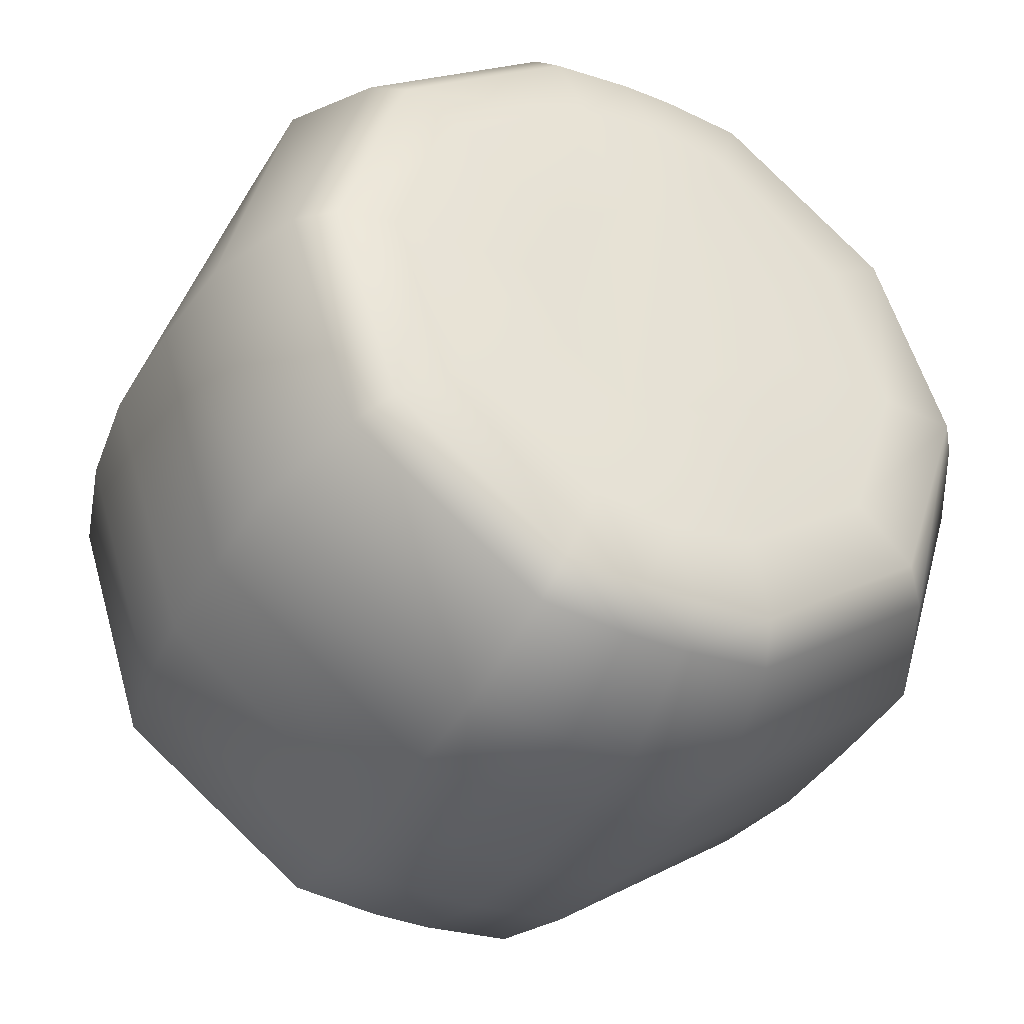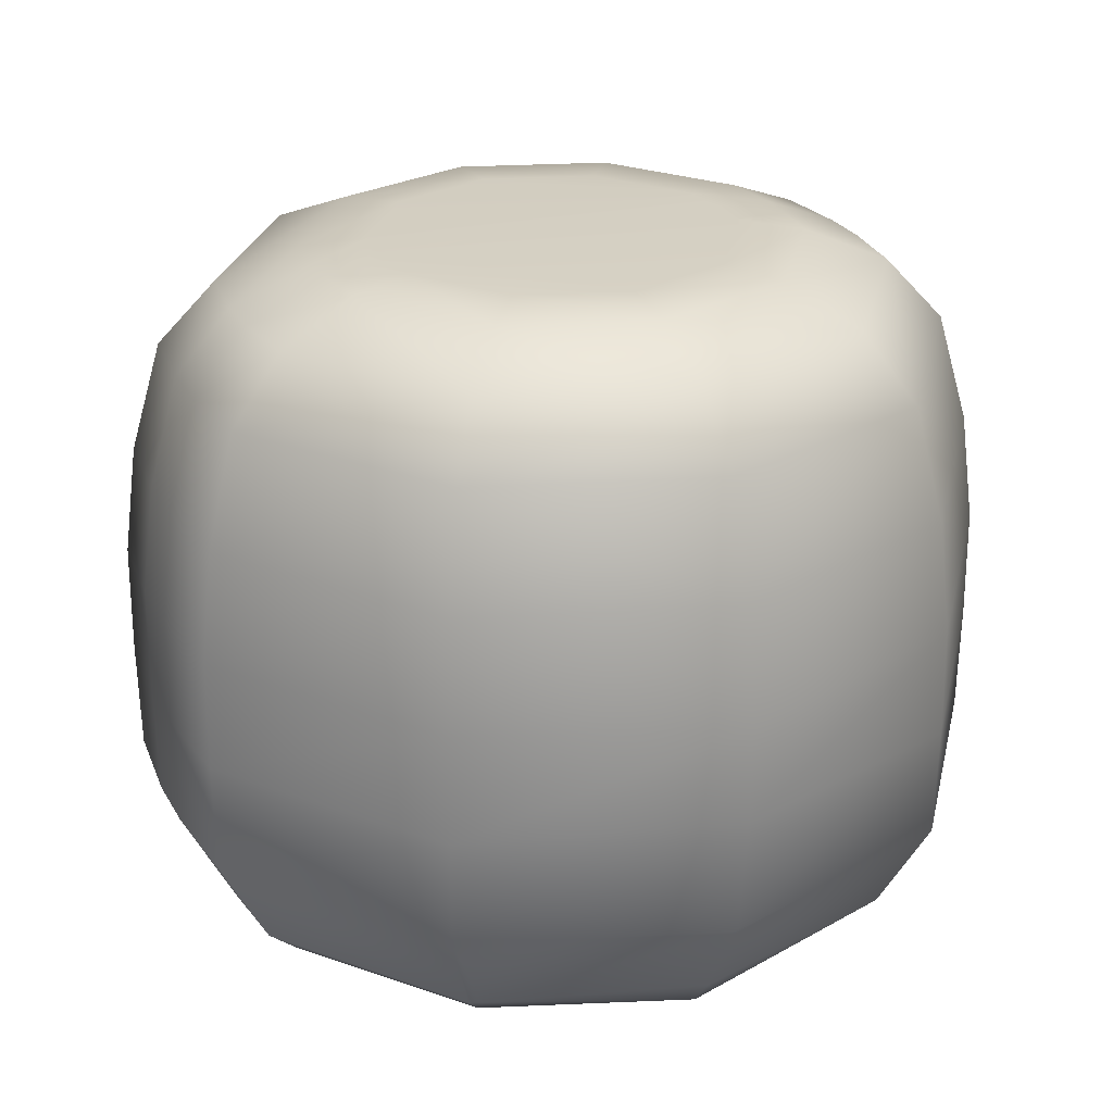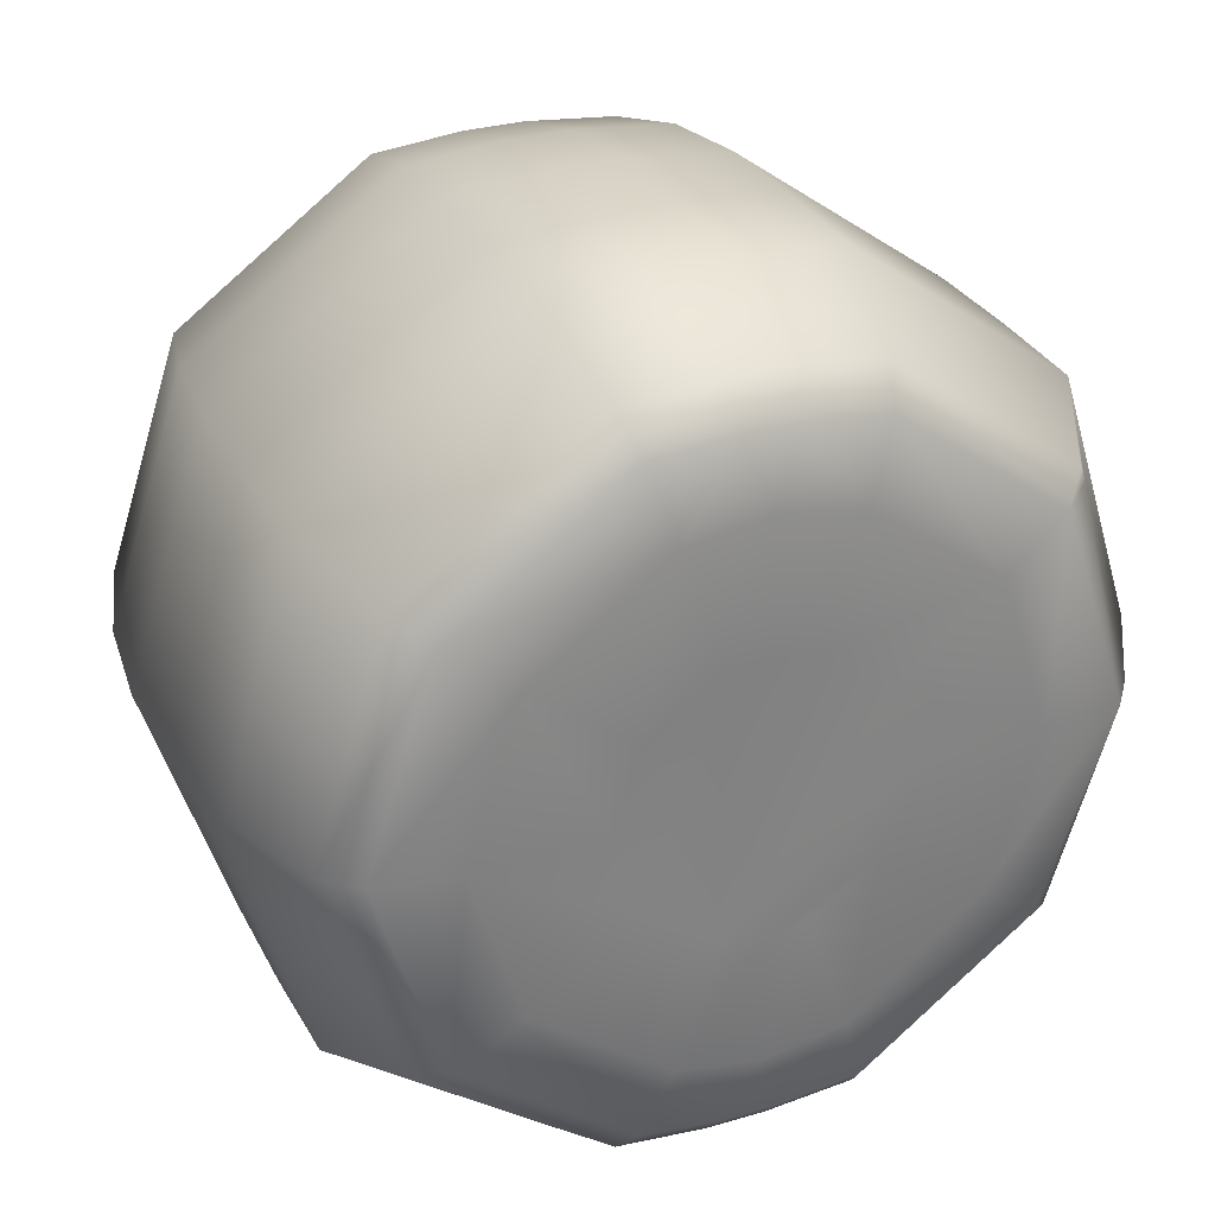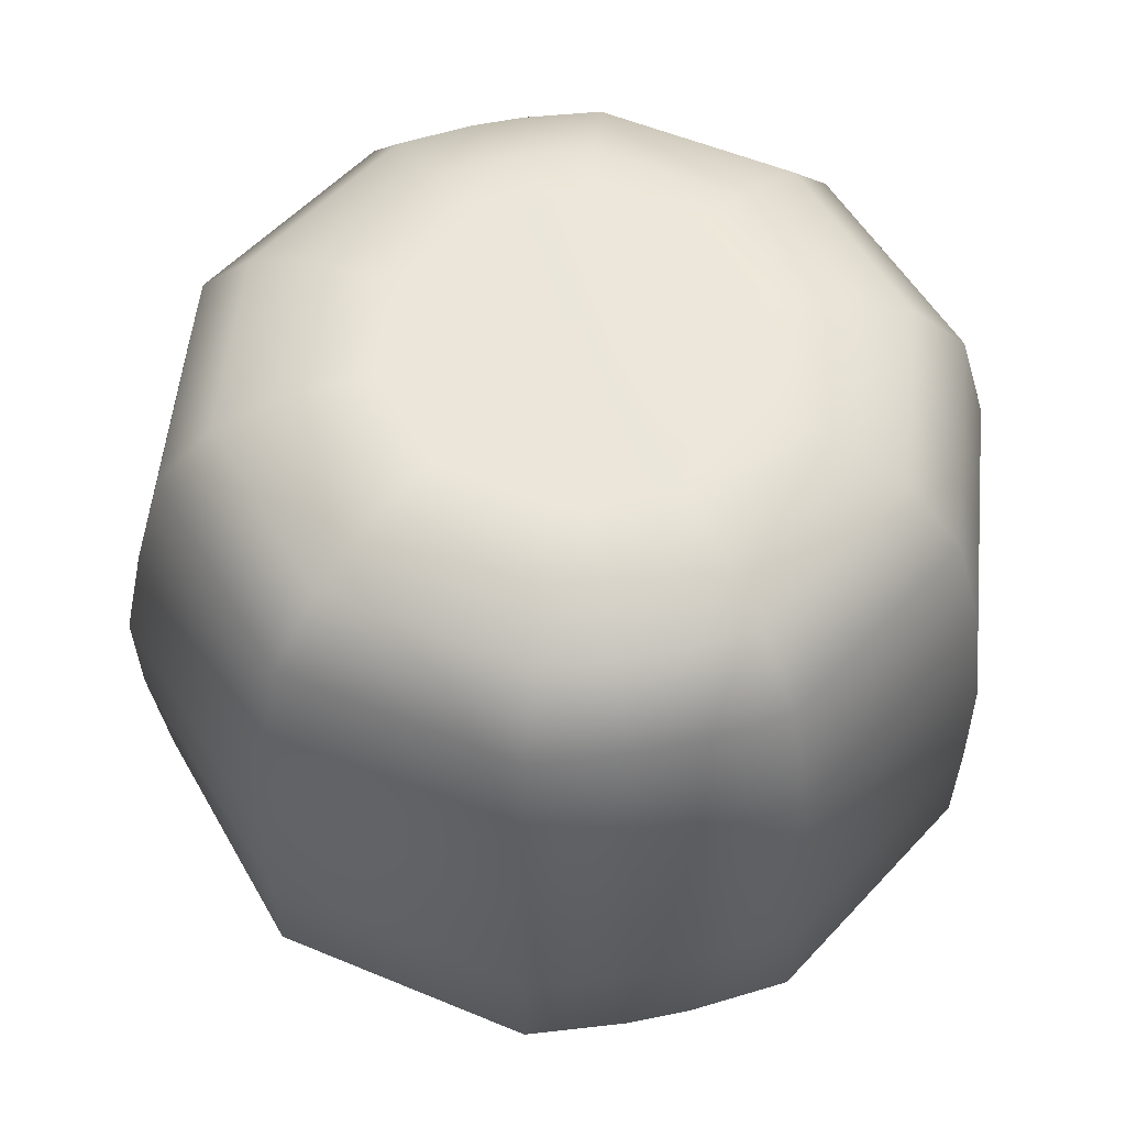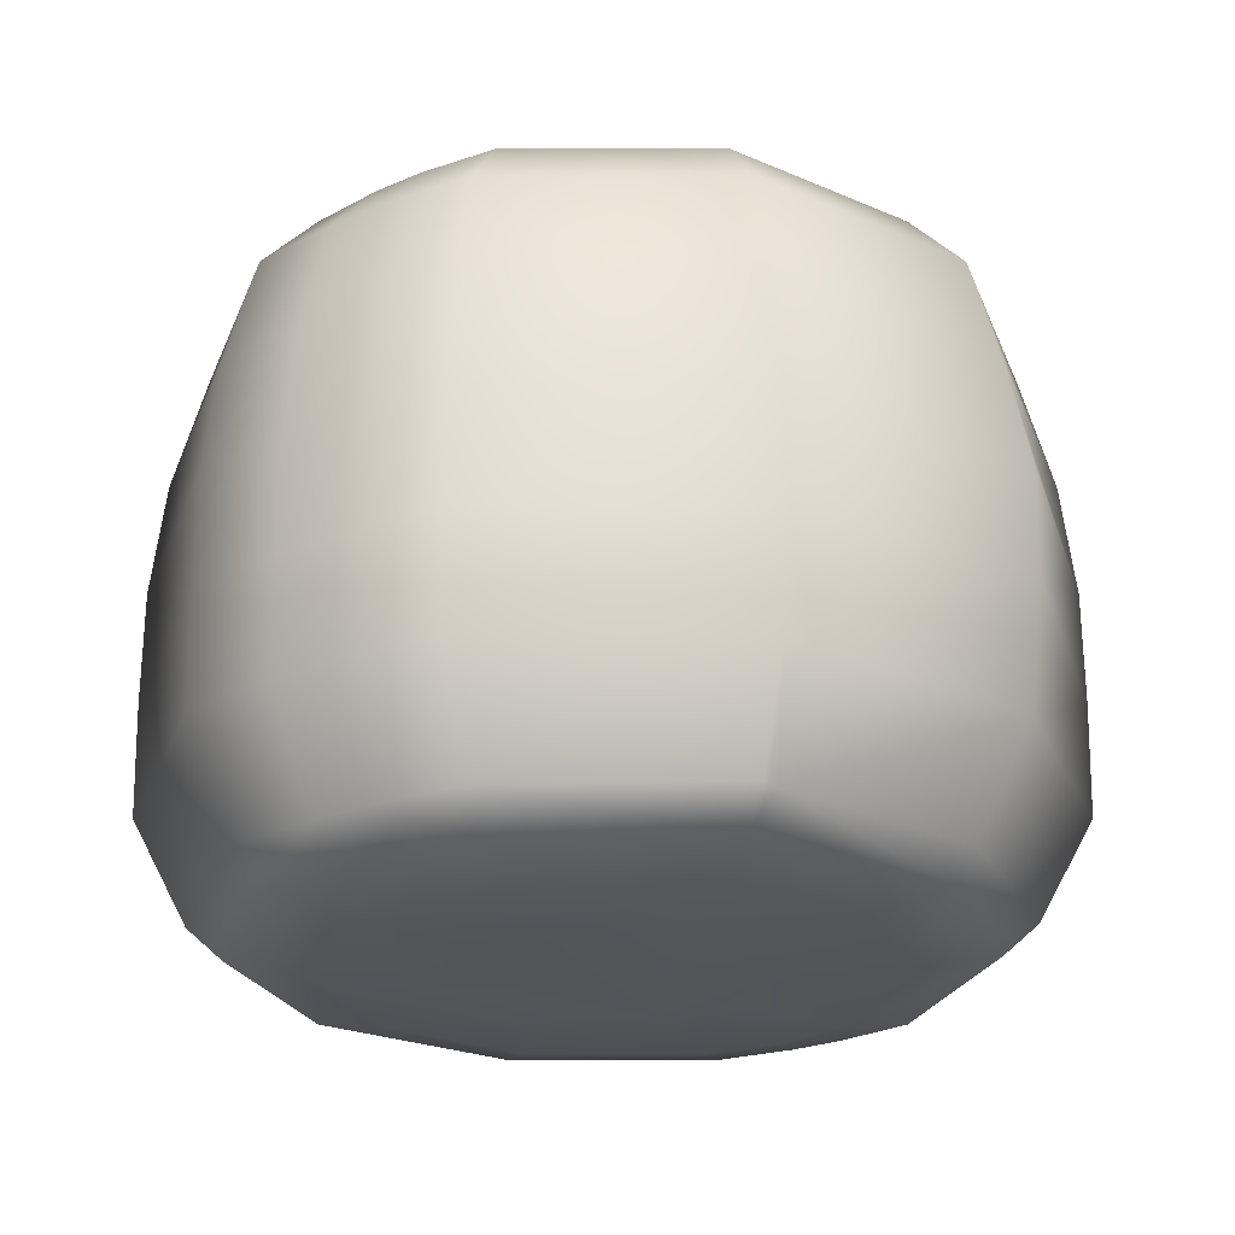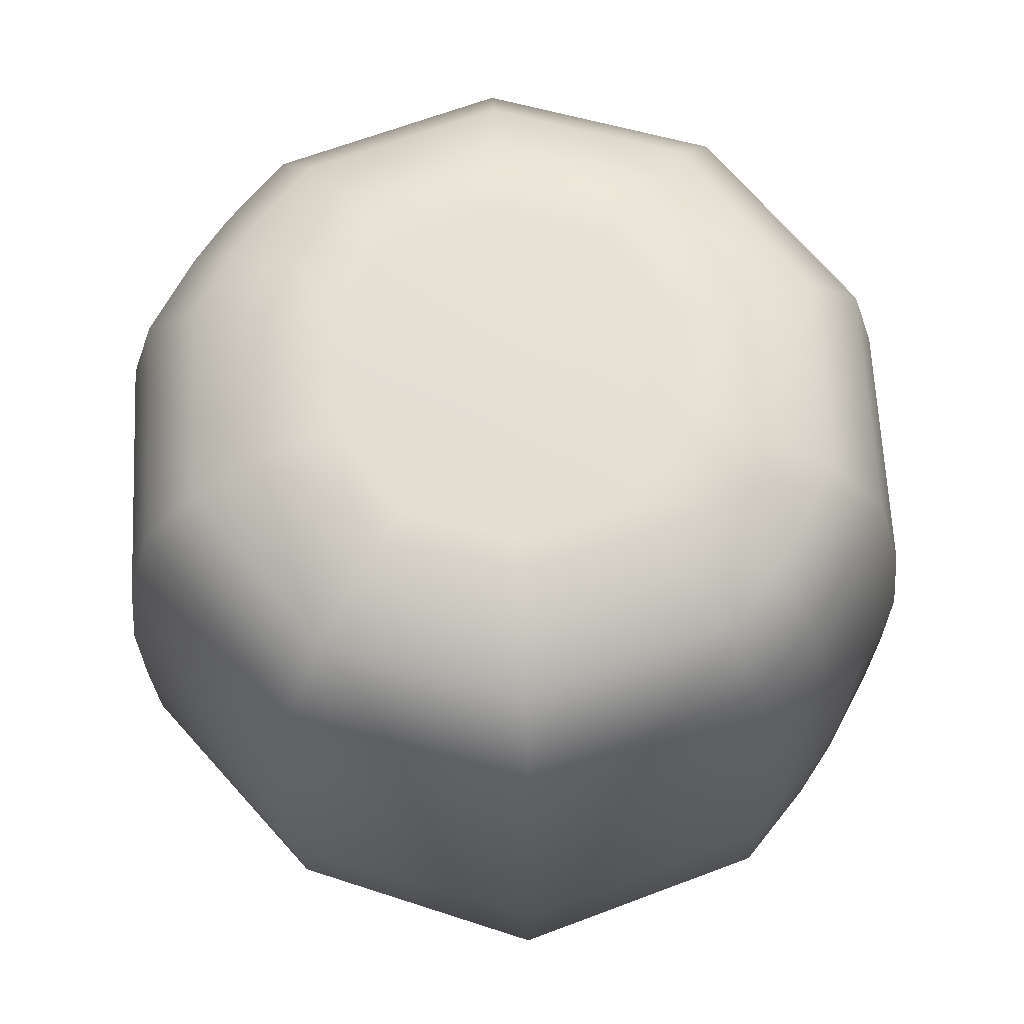
<metadata>
{"format":"obj","ext":"obj","renderer":"f3d","projection":"perspective","resolution":1024,"background":"white","views":[{"elev":-38.8,"azim":-26.8,"up":"+Z"},{"elev":25.8,"azim":66.5,"up":"+Y"},{"elev":30.0,"azim":-23.4,"up":"+Z"},{"elev":54.9,"azim":167.7,"up":"+Y"},{"elev":-23.8,"azim":36.0,"up":"+Y"},{"elev":65.5,"azim":-56.8,"up":"+Y"}]}
</metadata>
<code>
g default
v 0.5957 0.9208 -1.822
v 0.1512 0.9208 -1.864
v 0.1466 1.41 -1.805
v 0.577 1.41 -1.765
v 0.52 -0.5107 -1.59
v 1.547 -0.05697 -1.124
v 1.354 -0.4939 -0.984
v -0.1268 1.899 -1.671
v -0.1374 1.41 -1.805
v -0.5251 1.899 -1.633
v 1.181 -0.6699 -0.002915
v 0.004607 -0.7097 1.178
v -0.3588 -0.7102 1.116
v 0.5969 0.4319 -1.826
v -1.71 1.899 -0.002887
v -1.848 1.41 -0.002887
v -1.382 1.899 -1.01
v -1.176 2.174 -0.8605
v -0.4463 2.174 -1.391
v -0.4648 -0.6454 1.441
v 1.522 -0.6454 -0.002741
v 0.955 -0.6731 -0.6942
v 1.232 -0.627 -0.8949
v 0.368 -0.7093 1.116
v -1.543 0.9208 1.122
v -1.908 0.9208 -0.002887
v -1.546 0.4319 1.124
v -1.454 2.174 -0.002887
v 0.136 1.899 -1.671
v 0.955 -0.6731 0.6884
v 0.5343 1.899 -1.633
v -0.1072 2.174 -1.429
v -0.1121 -0.6503 1.474
v -0.5116 -0.5107 1.585
v -1.538 -0.05697 1.118
v -0.5846 -0.05697 1.81
v -0.5877 0.4319 1.82
v 0.5938 -0.05697 -1.816
v 1.555 0.4319 -1.129
v -0.1237 -0.5107 1.621
v -0.3327 2.322 -1.041
v 0.1164 2.174 -1.429
v 0.1206 -0.6503 1.474
v -0.07905 2.322 -1.071
v 0.4555 2.174 -1.391
v -1.382 1.899 1.005
v -1.494 1.41 1.086
v -0.2431 2.345 -0.7727
v 0.1091 2.322 -1.063
v 0.4733 -0.6454 1.441
v -0.8784 2.322 -0.6445
v 0.1322 -0.5107 1.621
v 1.503 1.41 -1.092
v -0.05709 2.345 -0.7946
v -1.087 2.322 -0.002887
v 1.552 0.9208 -1.127
v -0.1415 -0.05697 1.852
v 0.3419 2.322 -1.041
v -0.5865 0.9208 1.816
v 0.52 -0.5107 1.585
v 0.2523 2.345 -0.7727
v 0.1507 -0.05697 1.852
v -0.1423 0.4319 1.862
v 1.232 -0.627 0.8895
v -0.6466 2.345 -0.4804
v 1.963 0.9208 -0.002887
v -0.8004 2.345 -0.007292
v 1.354 -0.4939 0.9782
v 1.857 1.41 -0.002887
v 0.1515 0.4319 1.862
v -0.5678 1.41 1.759
v -0.5251 1.899 1.627
v 0.5938 -0.05697 1.81
v -0.142 0.9208 1.858
v 1.547 -0.05697 1.118
v 0.5969 0.4319 1.82
v -1.176 2.174 0.8547
v -0.3327 2.322 1.035
v -0.2431 2.345 0.7582
v 0.1512 0.9208 1.858
v 0.5957 0.9208 1.816
v -0.1374 1.41 1.799
v 1.555 0.4319 1.124
v -0.07905 2.322 1.065
v -0.05709 2.345 0.78
v 1.391 1.899 -1.01
v -0.1268 1.899 1.666
v -0.4463 2.174 1.385
v -0.1072 2.174 1.423
v 0.1466 1.41 1.799
v -0.8784 2.322 0.6387
v 1.552 0.9208 1.122
v 0.08827 2.322 1.065
v 0.06699 2.343 0.8019
v 0.2523 2.345 0.7582
v 0.1164 2.174 1.423
v -0.6466 2.345 0.4659
v 0.3419 2.322 1.035
v 0.136 1.899 1.666
v 0.5343 1.899 1.627
v 0.577 1.41 1.759
v 1.503 1.41 1.086
v 0.4555 2.174 1.385
v 1.185 2.174 -0.8605
v 1.391 1.899 1.005
v 1.719 1.899 -0.002887
v 0.8877 2.322 -0.6445
v 0.6559 2.345 -0.4804
v 1.464 2.174 -0.002887
v 0.8096 2.345 -0.007293
v 1.096 2.322 -0.002887
v 0.6559 2.345 0.4659
v 0.8877 2.322 0.6387
v 1.185 2.174 0.8547
v -1.346 -0.5107 0.9782
v -1.886 0.3943 -0.002887
v 0.4733 -0.6454 -1.446
v -0.5678 1.41 -1.765
v -0.142 0.9208 -1.864
v 0.368 -0.7093 -1.121
v -0.9468 -0.7109 0.6884
v -1.224 -0.6454 0.8895
v -1.84 -0.05775 -0.002887
v 0.1515 0.4319 -1.868
v -1.494 1.41 -1.092
v -1.171 -0.7112 -0.002915
v -0.1423 0.4319 -1.868
v 0.004607 -0.7097 -1.183
v -0.5865 0.9208 -1.822
v 0.1507 -0.05697 -1.858
v -0.3588 -0.7102 -1.121
v -1.661 -0.5163 -0.002887
v -1.543 0.9208 -1.127
v 0.1206 -0.6503 -1.48
v 0.1322 -0.5107 -1.627
v -0.9468 -0.7109 -0.6942
v -0.5877 0.4319 -1.826
v -1.546 0.4319 -1.129
v -0.1415 -0.05697 -1.858
v -1.514 -0.6454 -0.00274
v -0.1121 -0.6503 -1.48
v -0.1237 -0.5107 -1.627
v -0.4648 -0.6454 -1.446
v -0.5116 -0.5107 -1.59
v -0.5846 -0.05697 -1.816
v -1.538 -0.05697 -1.124
v -1.224 -0.6454 -0.8949
v -1.346 -0.5107 -0.984
v 0.6101 -0.7255 -0.002663
v 0.004607 -0.7097 0.606
v -0.1816 -0.7049 0.573
v 0.494 -0.7053 -0.3584
v 0.1908 -0.7146 0.573
v 0.494 -0.7053 0.353
v 0.191 -0.7146 -0.5783
v -0.4853 -0.697 0.353
v -0.6009 -0.694 -0.002662
v 0.004607 -0.7097 -0.6104
v -0.1818 -0.7049 -0.5783
v -0.4853 -0.697 -0.3584
v 1.952 0.483 -0.002803
v 1.888 -0.06607 -0.002706
v 1.632 -0.5026 -0.002599
v 1.371 -0.4997 0.9151
v 0.1091 2.331 -0.8087
g MachineTank_0 polySurface24 polySurface9
f 1 2 3 4
f 6 7 5 38
f 10 8 9 118
f 10 17 18 19
f 21 11 22 23
f 8 10 19 32
f 27 25 26 116
f 17 15 28 18
f 31 4 3 29
f 13 12 33 20
f 35 36 37 27
f 6 38 14 39
f 40 34 20 33
f 32 19 41 44
f 33 12 43
f 24 50 43 12
f 45 31 29 42
f 46 15 16 47
f 26 25 47 16
f 41 19 18 51
f 44 41 48 54
f 1 4 53 56
f 52 43 50 60
f 51 18 28 55
f 58 45 42 49
f 27 37 59 25
f 39 14 1 56
f 36 57 63 37
f 48 41 51 65
f 65 51 55 67
f 56 53 69 66
f 59 37 63 74
f 34 40 57 36
f 64 30 11 21
f 70 62 73 76
f 25 59 71 47
f 50 24 30 64
f 15 46 77 28
f 70 76 81 80
f 72 71 82 87
f 79 78 84 85
f 47 71 72 46
f 53 4 31 86
f 88 72 87 89
f 78 88 89 84
f 55 28 77 91
f 60 50 64 68
f 60 73 62 52
f 95 94 93 98
f 92 66 69 102
f 67 55 91 97
f 98 93 96 103
f 100 99 90 101
f 103 96 99 100
f 46 72 88 77
f 86 31 45 104
f 105 102 69 106
f 60 68 75 73
f 91 77 88 78
f 107 104 45 58
f 97 91 78 79
f 108 107 58 61
f 69 53 86 106
f 59 74 82 71
f 106 86 104 109
f 110 111 107 108
f 111 109 104 107
f 73 75 83 76
f 81 101 90 80
f 76 83 92 81
f 112 113 111 110
f 81 92 102 101
f 95 98 113 112
f 113 114 109 111
f 98 103 114 113
f 105 106 109 114
f 101 102 105 100
f 100 105 114 103
f 115 34 36 35
f 7 23 117 5
f 115 122 20 34
f 123 35 27 116
f 23 22 120 117
f 122 121 13 20
f 125 16 15 17
f 14 124 2 1
f 10 118 125 17
f 9 119 129 118
f 132 115 35 123
f 116 26 133 138
f 120 128 134 117
f 135 5 117 134
f 138 133 129 137
f 38 130 124 14
f 140 126 121 122
f 132 140 122 115
f 133 26 16 125
f 134 128 141
f 131 143 141 128
f 129 133 125 118
f 142 141 143 144
f 119 127 137 129
f 5 135 130 38
f 127 139 145 137
f 146 123 116 138
f 139 142 144 145
f 145 146 138 137
f 147 136 126 140
f 143 131 136 147
f 148 132 123 146
f 148 147 140 132
f 144 148 146 145
f 144 143 147 148
f 12 13 151 150
f 22 11 149 152
f 24 12 150 153
f 11 30 154 149
f 30 24 153 154
f 120 22 152 155
f 13 121 156 151
f 121 126 157 156
f 128 120 155 158
f 131 128 158 159
f 126 136 160 157
f 136 131 159 160
f 85 84 93 94
f 84 89 96 93
f 161 39 56 66
f 87 99 96 89
f 82 90 99 87
f 74 80 90 82
f 63 70 80 74
f 63 57 62 70
f 40 52 62 57
f 52 40 33 43
f 83 161 66 92
f 75 162 161 83
f 162 6 39 161
f 75 68 164 162
f 163 162 164 21
f 7 6 162 163
f 164 68 64 21
f 7 163 21 23
f 32 44 49 42
f 29 8 32 42
f 142 135 134 141
f 139 130 135 142
f 127 124 130 139
f 119 2 124 127
f 3 2 119 9
f 3 9 8 29
f 151 156 157 160
f 151 160 159 150
f 153 150 159 154
f 154 159 149
f 152 149 159 158
f 158 155 152
f 49 44 54 165
f 58 49 165 61
f 65 67 48
f 48 67 97 79
f 54 48 79 85
f 165 54 85 61
f 108 61 85 110
f 85 94 110
f 110 94 95 112

</code>
